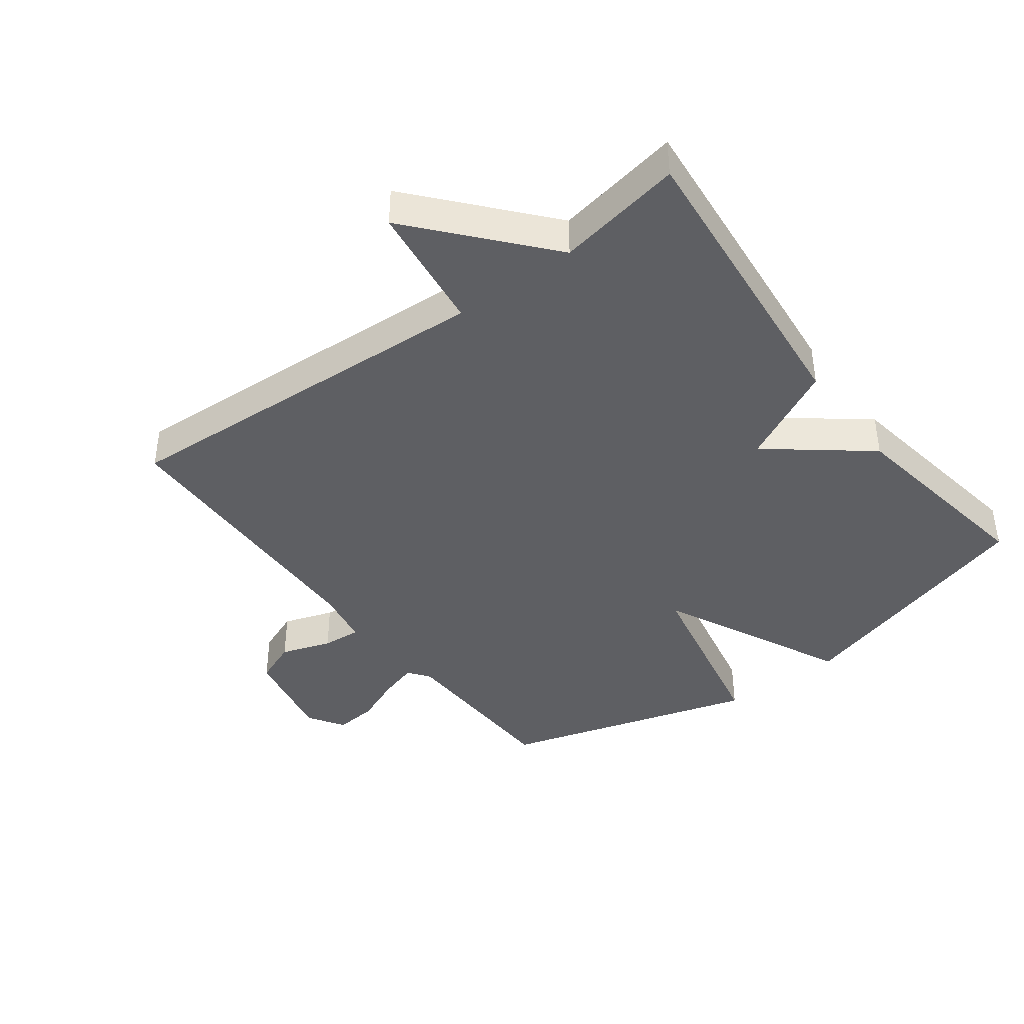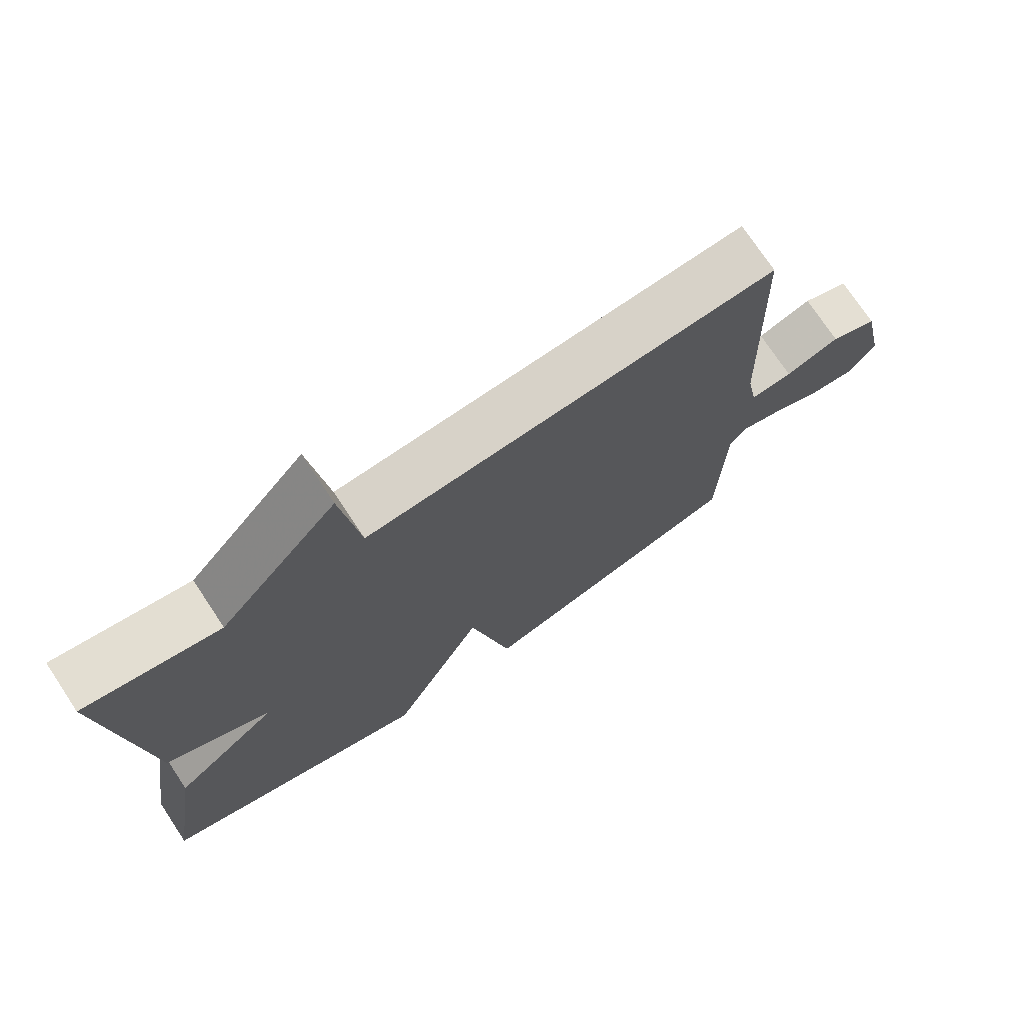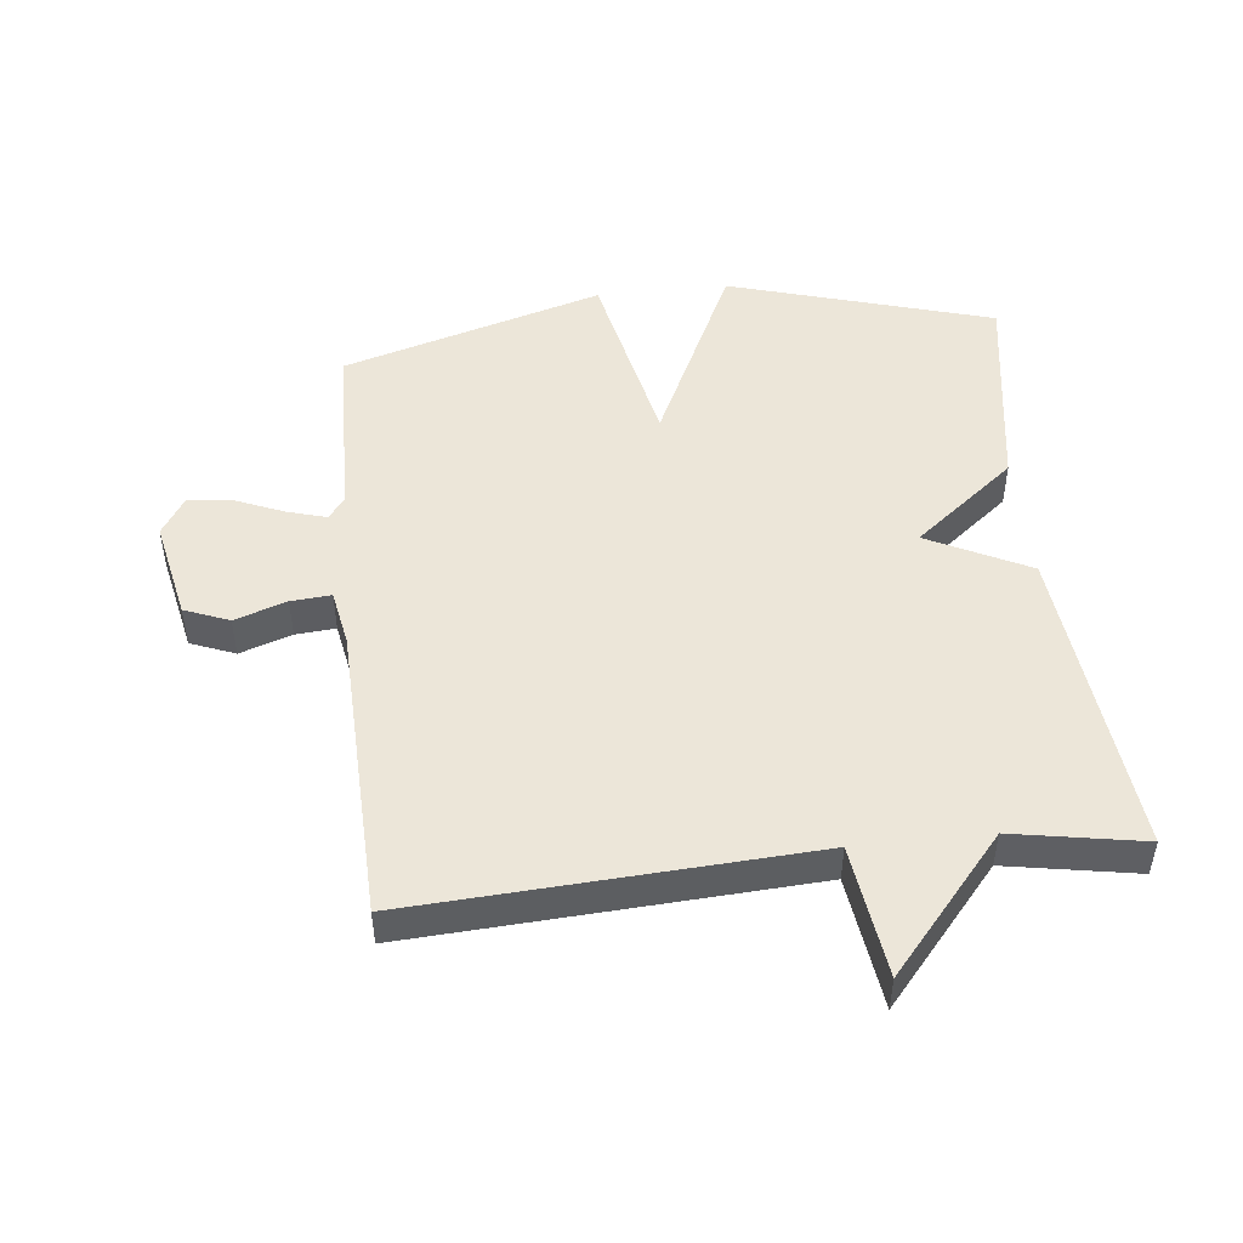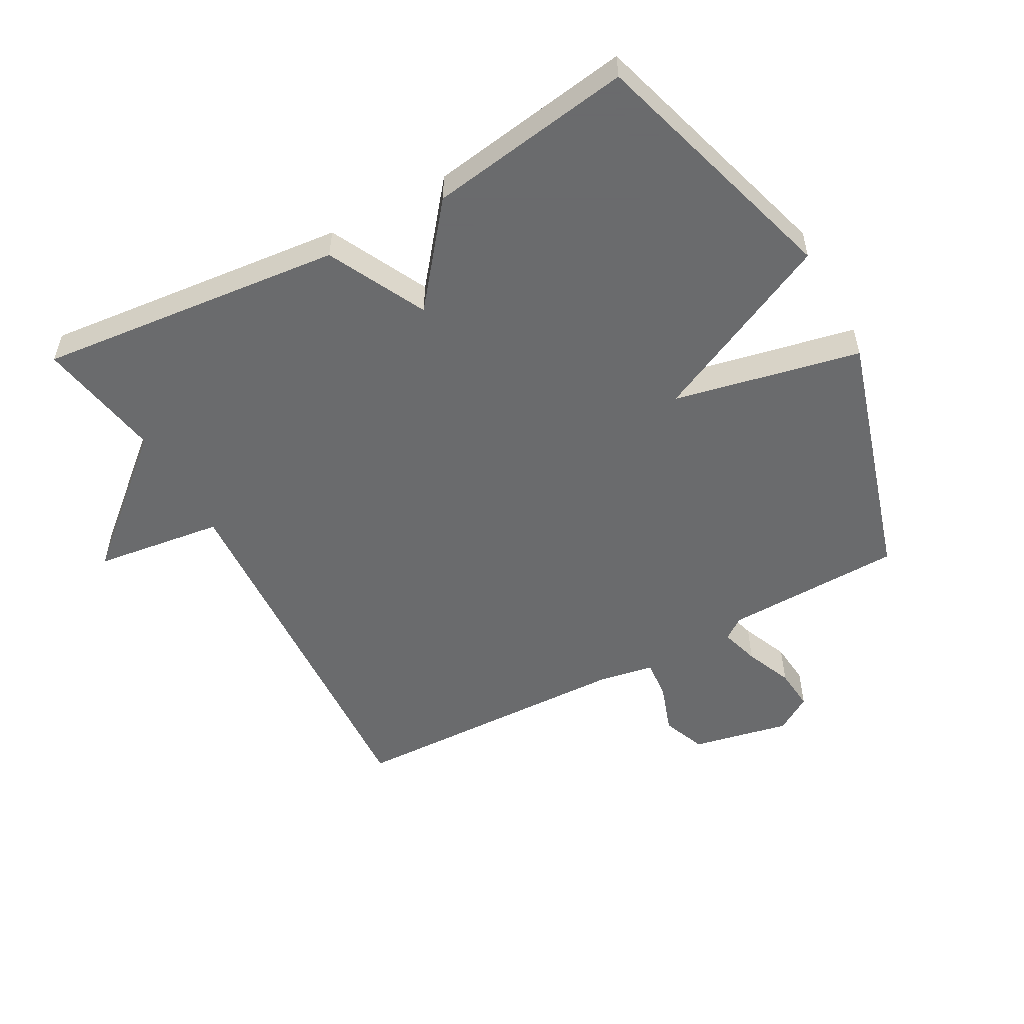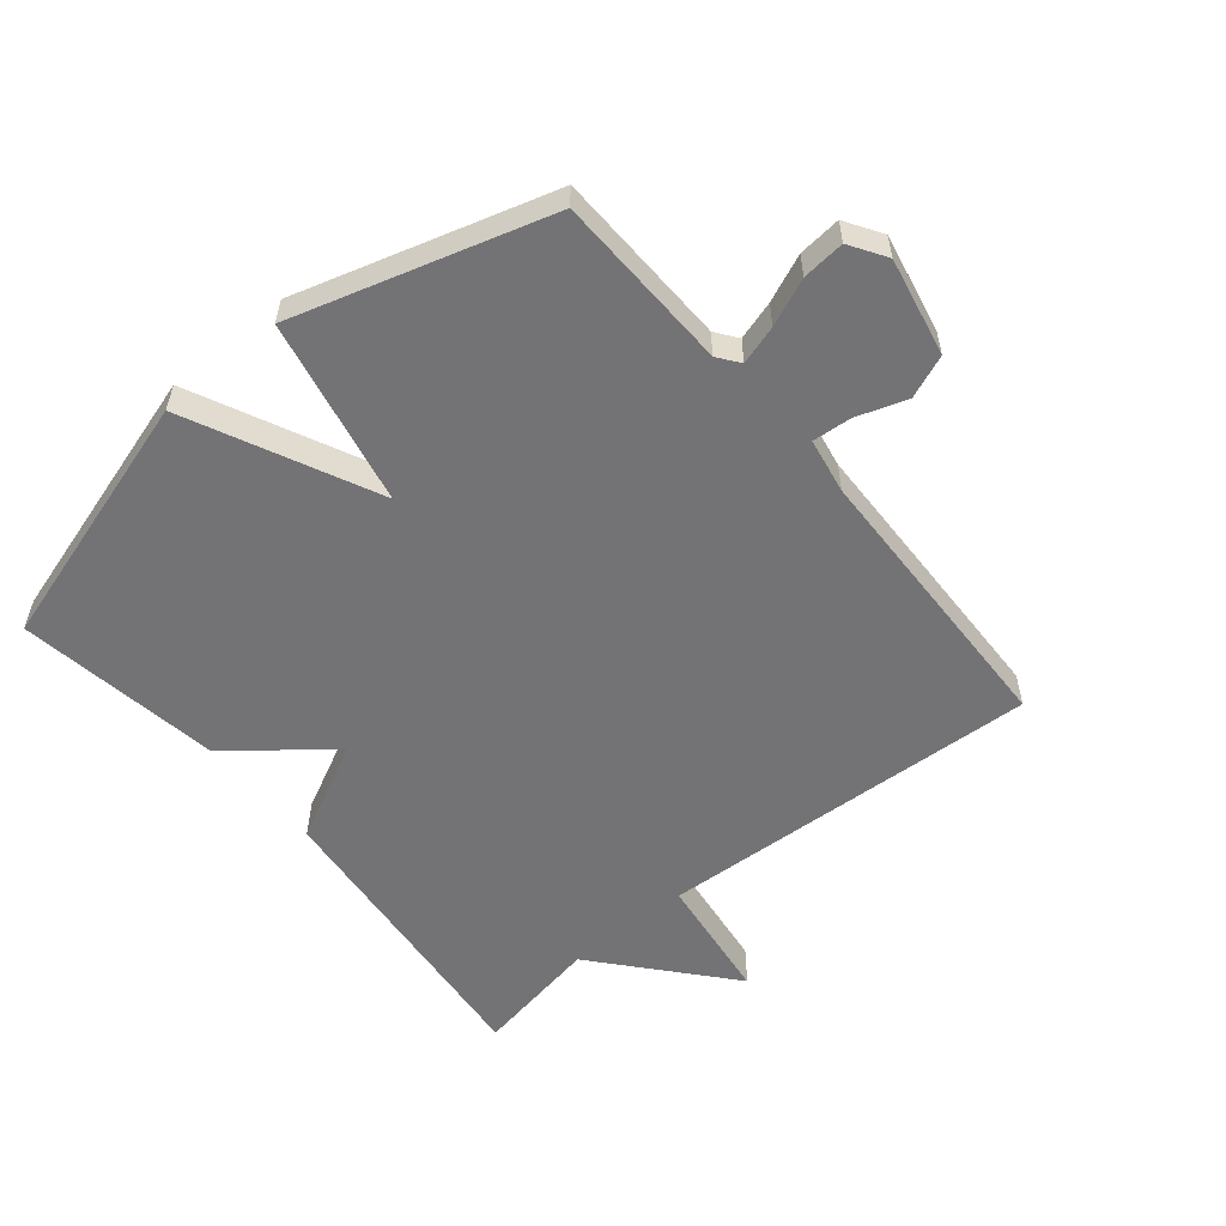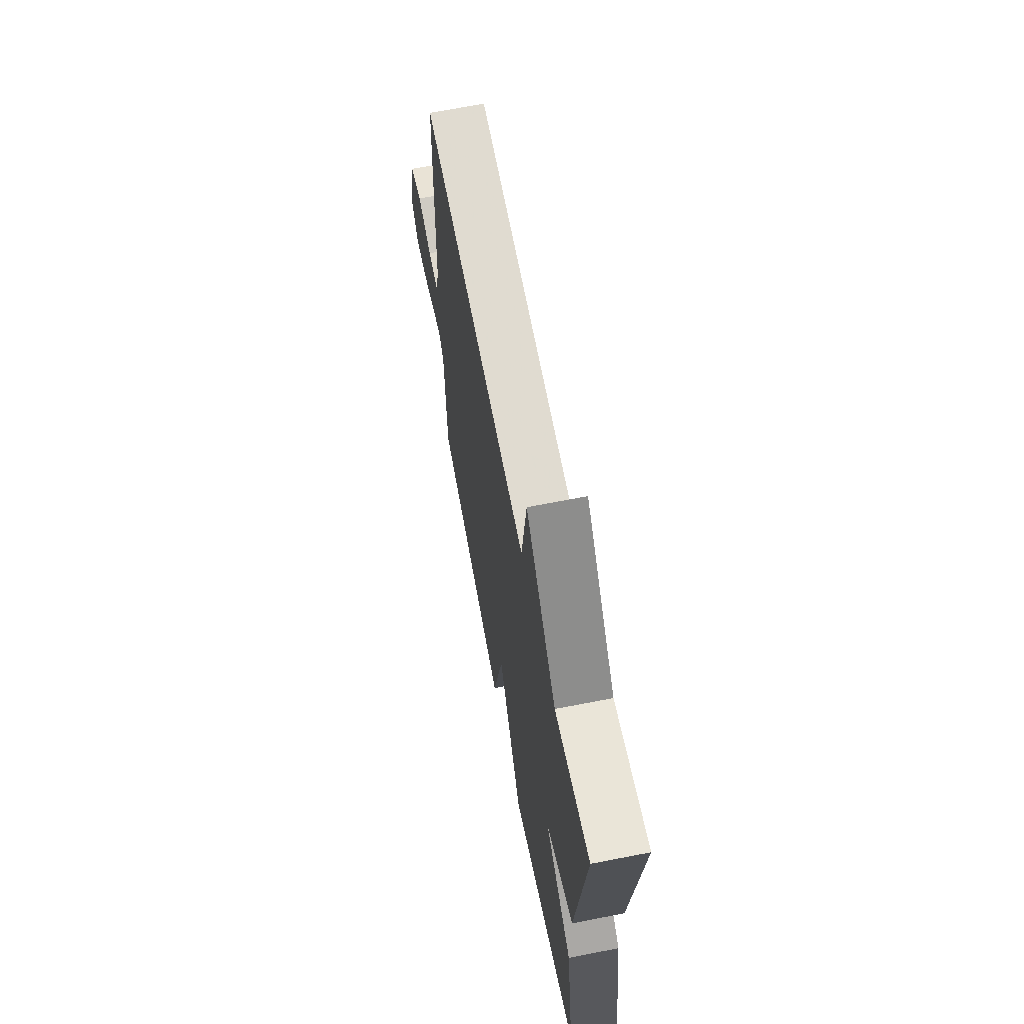
<metadata>
{"format":"obj","ext":"obj","renderer":"f3d","projection":"perspective","resolution":1024,"background":"white","views":[{"elev":-40.9,"azim":37.0,"up":"+Y"},{"elev":73.9,"azim":146.4,"up":"+Z"},{"elev":48.6,"azim":-6.2,"up":"+Y"},{"elev":-53.2,"azim":118.8,"up":"+Y"},{"elev":-56.0,"azim":-140.3,"up":"+Y"},{"elev":67.1,"azim":78.9,"up":"+Z"}]}
</metadata>
<code>
v 0.5 0.07 -0.5
v 0.098 0.07 -0.619
v -0.04 0.07 -0.327
v -0.102 0.07 -0.619
v -0.5 0.07 -0.5
v -0.507 0.07 -0.221
v -0.532 0.07 -0.187
v -0.593 0.07 -0.205
v -0.667 0.07 -0.236
v -0.734 0.07 -0.242
v -0.77 0.07 -0.185
v -0.738 0.07 -0.032
v -0.67 0.07 -0.005
v -0.591 0.07 -0.032
v -0.53 0.07 -0.037
v -0.514 0.07 0.05
v -0.5 0.07 0.5
v 0.102 0.07 0.465
v 0.129 0.07 0.667
v 0.302 0.07 0.465
v 0.5 0.07 0.5
v 0.451 0.07 0.02
v 0.297 0.07 -0.057
v 0.451 0.07 -0.18
v 0.5 0 -0.5
v 0.098 0 -0.619
v -0.04 0 -0.327
v -0.102 0 -0.619
v -0.5 0 -0.5
v -0.507 0 -0.221
v -0.532 0 -0.187
v -0.593 0 -0.205
v -0.667 0 -0.236
v -0.734 0 -0.242
v -0.77 0 -0.185
v -0.738 0 -0.032
v -0.67 0 -0.005
v -0.591 0 -0.032
v -0.53 0 -0.037
v -0.514 0 0.05
v -0.5 0 0.5
v 0.102 0 0.465
v 0.129 0 0.667
v 0.302 0 0.465
v 0.5 0 0.5
v 0.451 0 0.02
v 0.297 0 -0.057
v 0.451 0 -0.18
f 1 2 3
f 24 1 3
f 23 24 3
f 20 21 22 23
f 18 19 20 23
f 18 23 3
f 17 18 3
f 16 17 3
f 15 16 3 4
f 14 15 4
f 12 13 14
f 11 12 14
f 10 11 14
f 9 10 14
f 8 9 14
f 7 8 14
f 6 7 14 4
f 4 5 6
f 27 26 25
f 27 25 48
f 27 48 47
f 47 46 45 44
f 47 44 43 42
f 27 47 42
f 27 42 41
f 27 41 40
f 28 27 40 39
f 28 39 38
f 38 37 36
f 38 36 35
f 38 35 34
f 38 34 33
f 38 33 32
f 38 32 31
f 28 38 31 30
f 30 29 28
f 1 25 26 2
f 2 26 27 3
f 3 27 28 4
f 4 28 29 5
f 5 29 30 6
f 6 30 31 7
f 7 31 32 8
f 8 32 33 9
f 9 33 34 10
f 10 34 35 11
f 11 35 36 12
f 12 36 37 13
f 13 37 38 14
f 14 38 39 15
f 15 39 40 16
f 16 40 41 17
f 17 41 42 18
f 18 42 43 19
f 19 43 44 20
f 20 44 45 21
f 21 45 46 22
f 22 46 47 23
f 23 47 48 24
f 24 48 25 1

</code>
